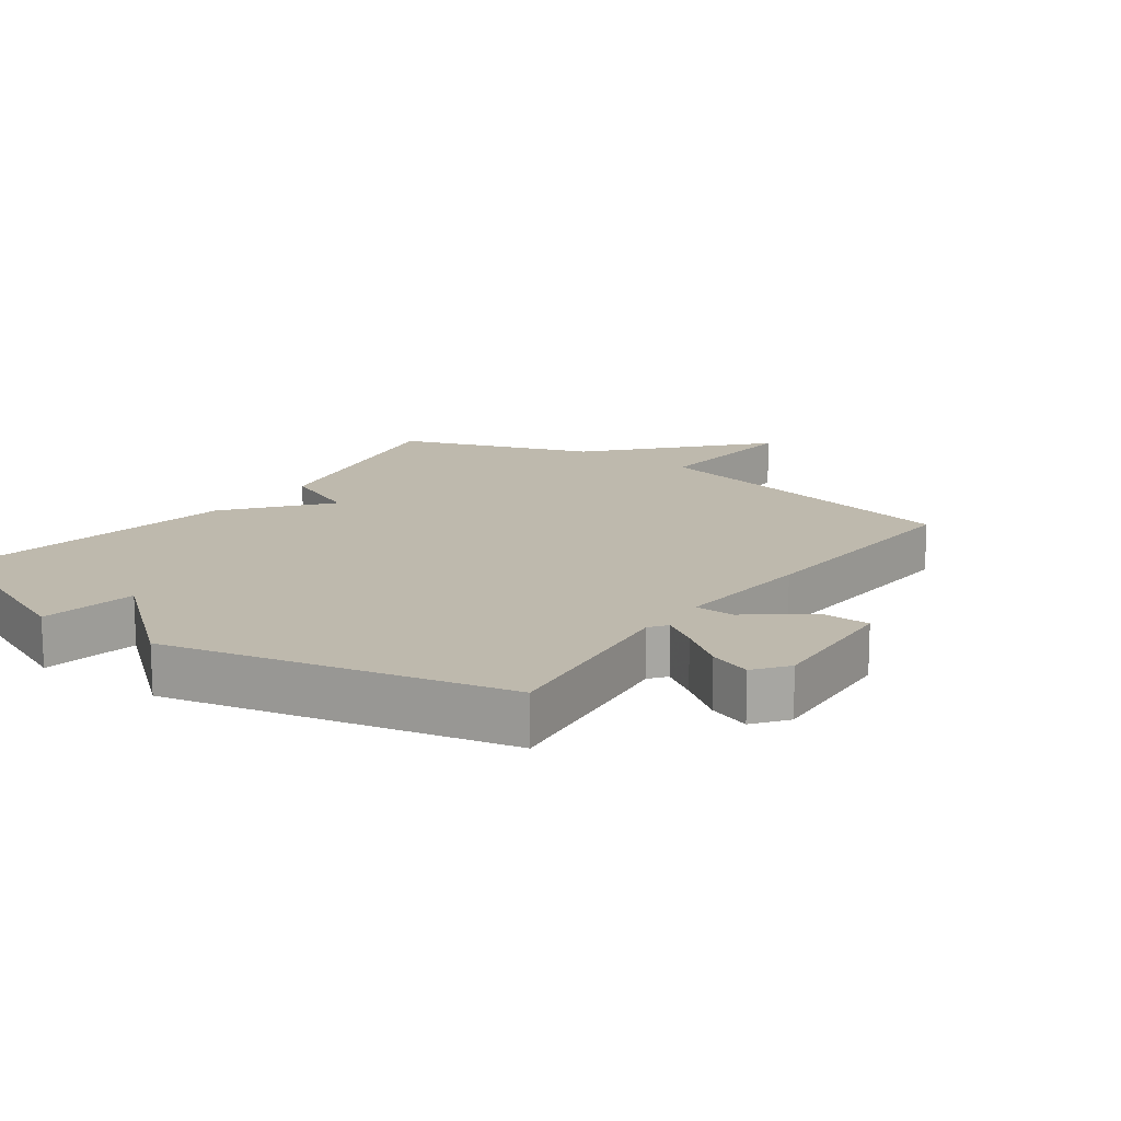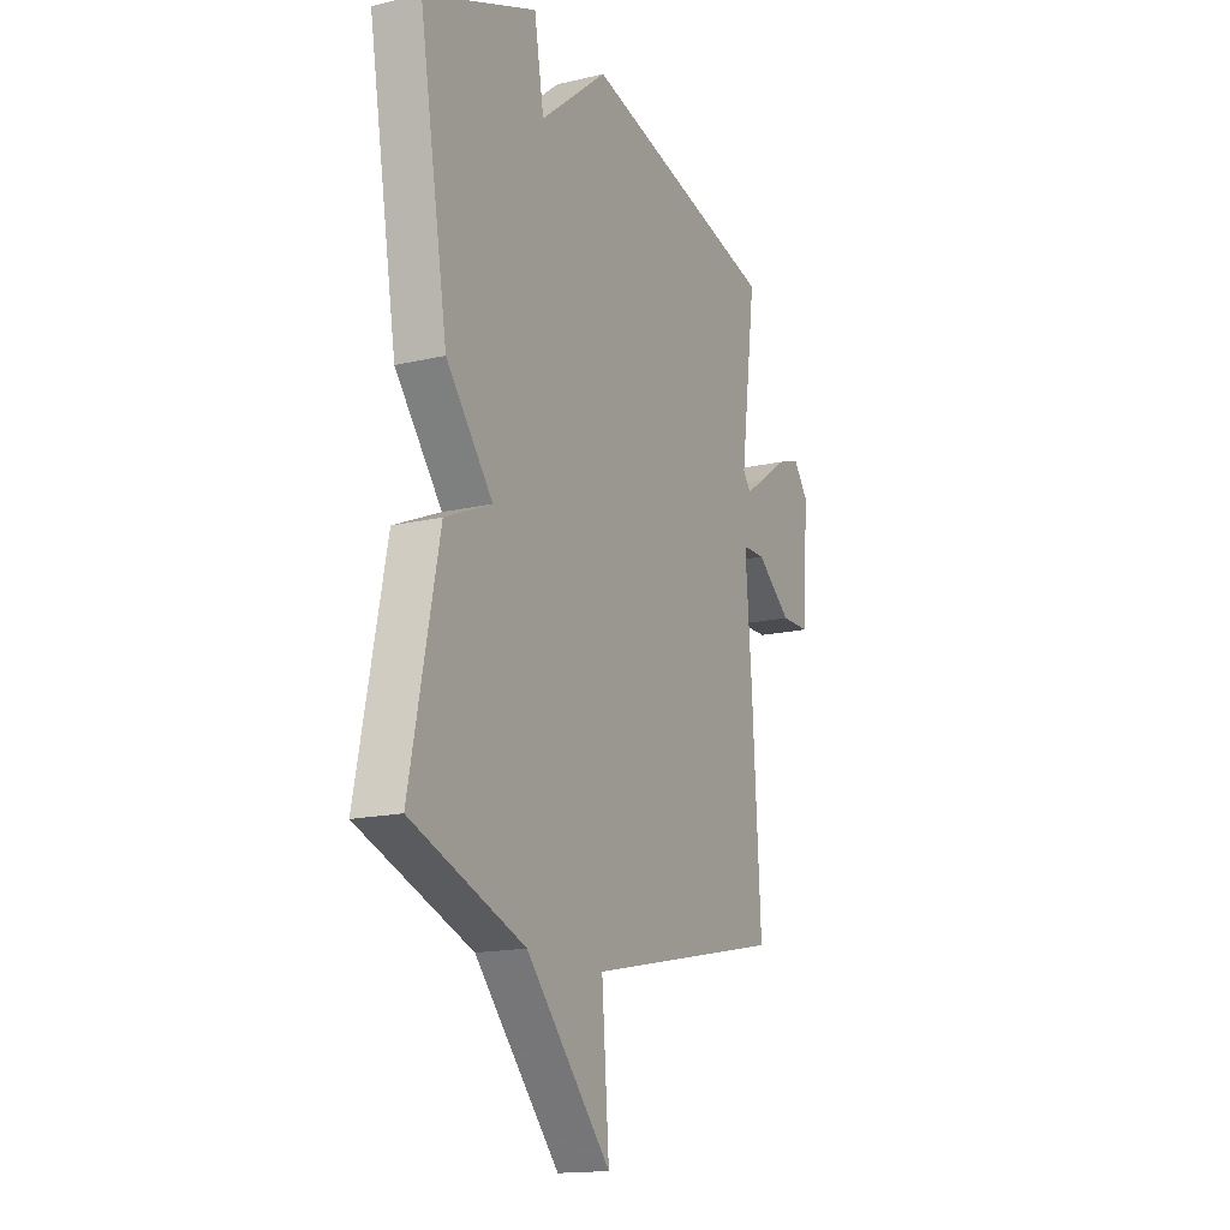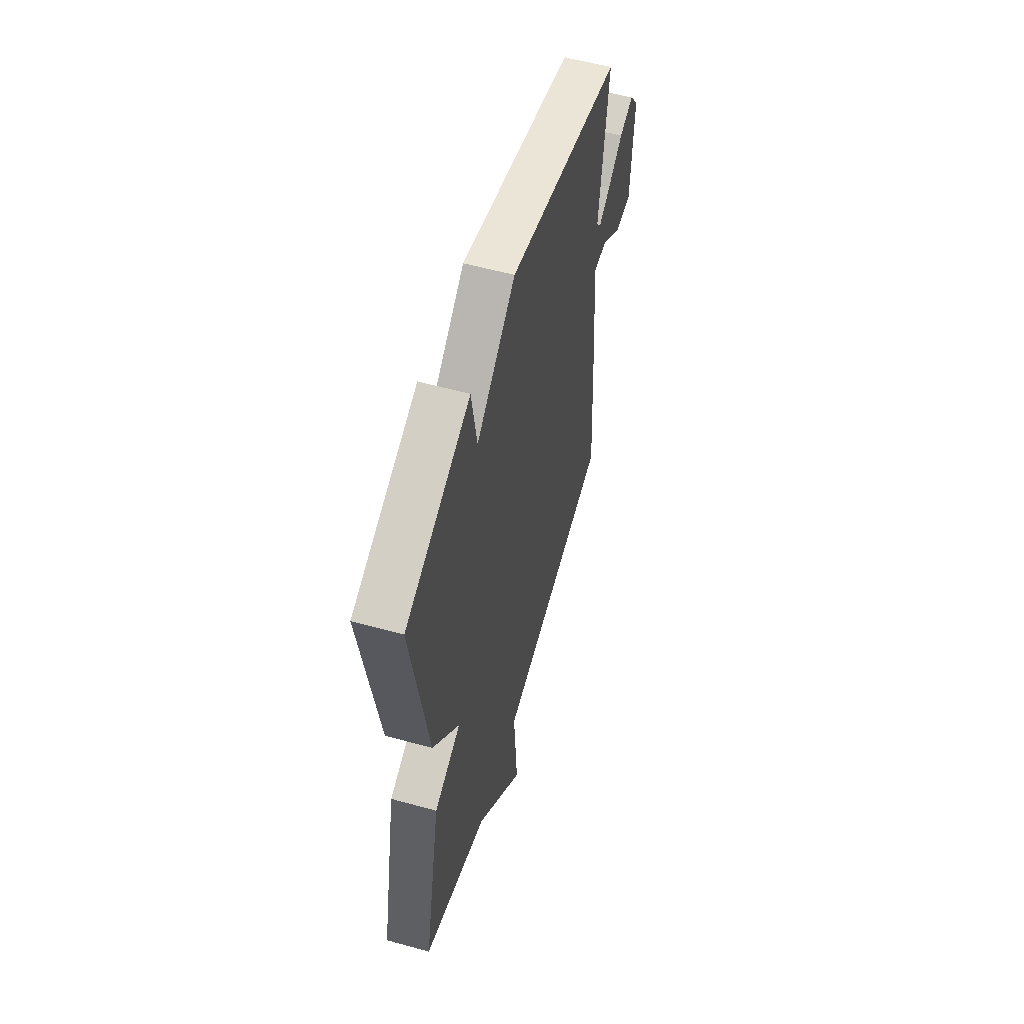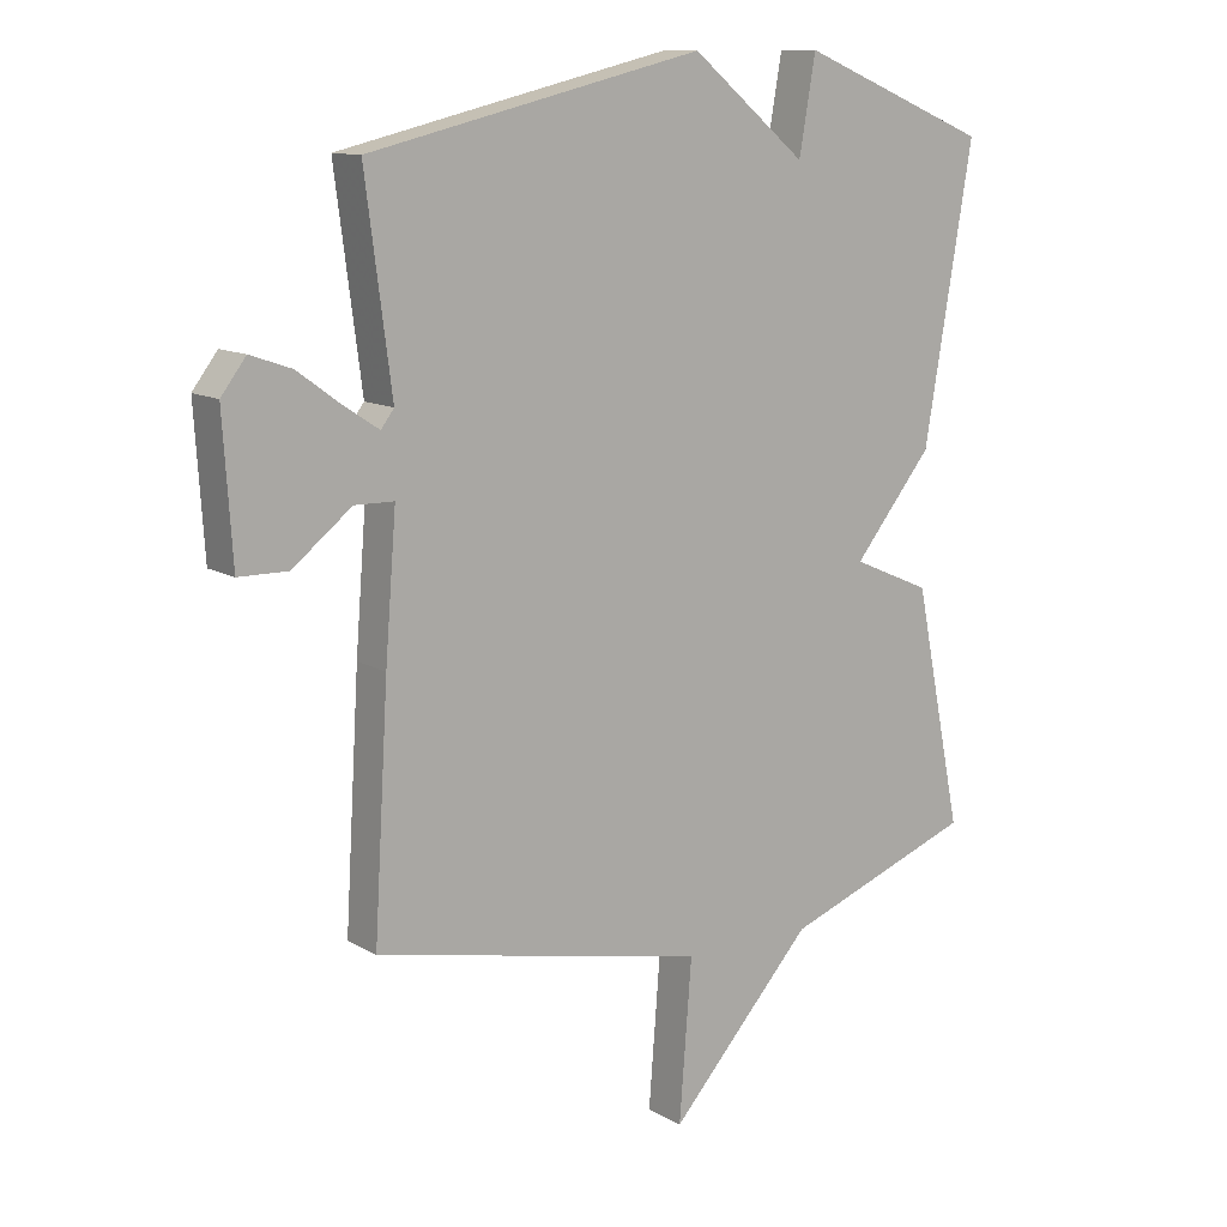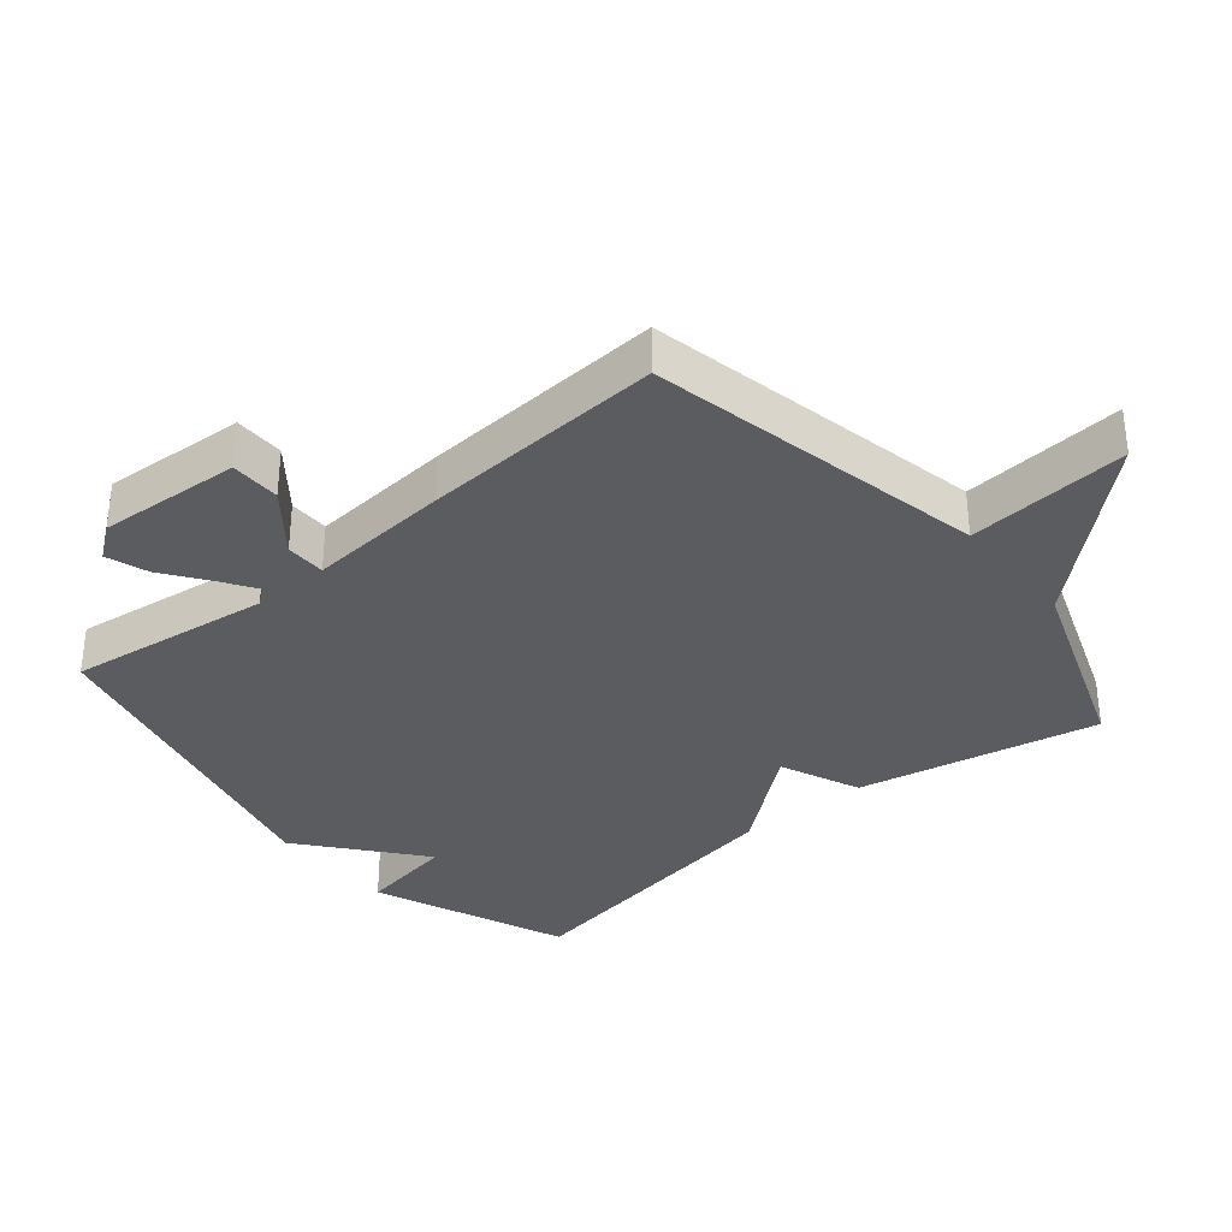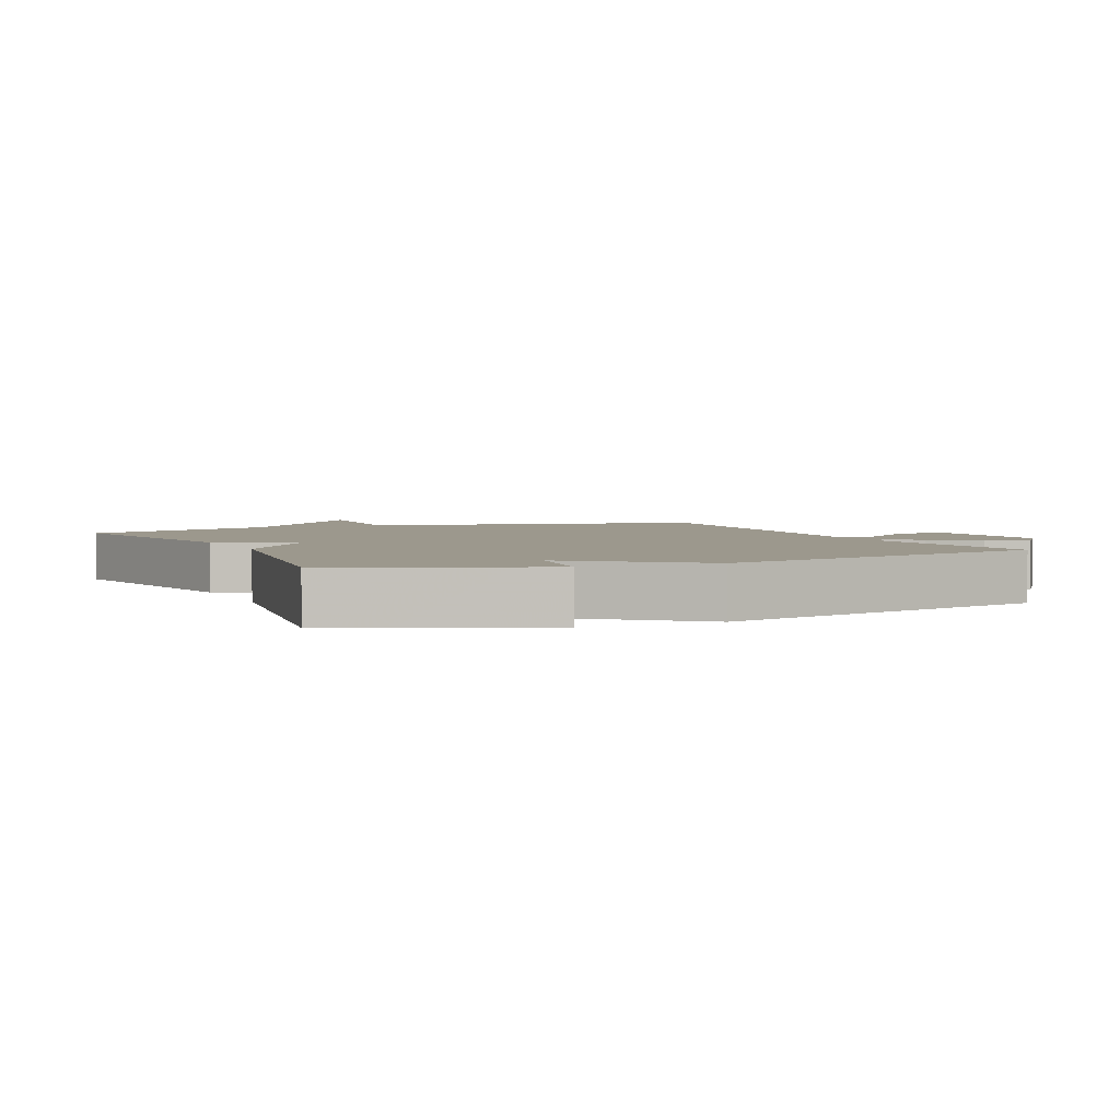
<metadata>
{"format":"obj","ext":"obj","renderer":"f3d","projection":"perspective","resolution":1024,"background":"white","views":[{"elev":15.1,"azim":35.9,"up":"+Y"},{"elev":-16.0,"azim":-64.0,"up":"+Z"},{"elev":56.6,"azim":-73.9,"up":"+Z"},{"elev":11.9,"azim":143.4,"up":"+Z"},{"elev":-34.4,"azim":129.6,"up":"+Y"},{"elev":3.1,"azim":-24.0,"up":"+Y"}]}
</metadata>
<code>
v 0.5 0.07 0.5
v 0.46 0.07 0.194
v 0.48 0.07 0.168
v 0.532 0.07 0.202
v 0.599 0.07 0.251
v 0.662 0.07 0.273
v 0.7 0.07 0.223
v 0.686 0.07 0.009
v 0.611 0.07 0.008
v 0.521 0.07 0.079
v 0.461 0.07 0.078
v 0.478 0.07 -0.135
v 0.5 0.07 -0.5
v -0.008 0.07 -0.607
v 0.011 0.07 -0.849
v -0.208 0.07 -0.607
v -0.5 0.07 -0.5
v -0.426 0.07 -0.137
v -0.306 0.07 -0.085
v -0.426 0.07 0.063
v -0.5 0.07 0.5
v -0.209 0.07 0.62
v -0.184 0.07 0.476
v -0.009 0.07 0.62
v 0.5 0 0.5
v 0.46 0 0.194
v 0.48 0 0.168
v 0.532 0 0.202
v 0.599 0 0.251
v 0.662 0 0.273
v 0.7 0 0.223
v 0.686 0 0.009
v 0.611 0 0.008
v 0.521 0 0.079
v 0.461 0 0.078
v 0.478 0 -0.135
v 0.5 0 -0.5
v -0.008 0 -0.607
v 0.011 0 -0.849
v -0.208 0 -0.607
v -0.5 0 -0.5
v -0.426 0 -0.137
v -0.306 0 -0.085
v -0.426 0 0.063
v -0.5 0 0.5
v -0.209 0 0.62
v -0.184 0 0.476
v -0.009 0 0.62
f 23 24 1 2
f 21 22 23
f 20 21 23
f 19 20 23
f 19 23 2 3
f 18 19 3
f 17 18 3
f 16 17 3
f 14 15 16
f 13 14 16
f 12 13 16
f 11 12 16
f 11 16 3 4
f 5 6 7
f 4 5 7
f 11 4 7
f 10 11 7
f 7 8 9 10
f 26 25 48 47
f 47 46 45
f 47 45 44
f 47 44 43
f 27 26 47 43
f 27 43 42
f 27 42 41
f 27 41 40
f 40 39 38
f 40 38 37
f 40 37 36
f 40 36 35
f 28 27 40 35
f 31 30 29
f 31 29 28
f 31 28 35
f 31 35 34
f 34 33 32 31
f 1 25 26 2
f 2 26 27 3
f 3 27 28 4
f 4 28 29 5
f 5 29 30 6
f 6 30 31 7
f 7 31 32 8
f 8 32 33 9
f 9 33 34 10
f 10 34 35 11
f 11 35 36 12
f 12 36 37 13
f 13 37 38 14
f 14 38 39 15
f 15 39 40 16
f 16 40 41 17
f 17 41 42 18
f 18 42 43 19
f 19 43 44 20
f 20 44 45 21
f 21 45 46 22
f 22 46 47 23
f 23 47 48 24
f 24 48 25 1

</code>
